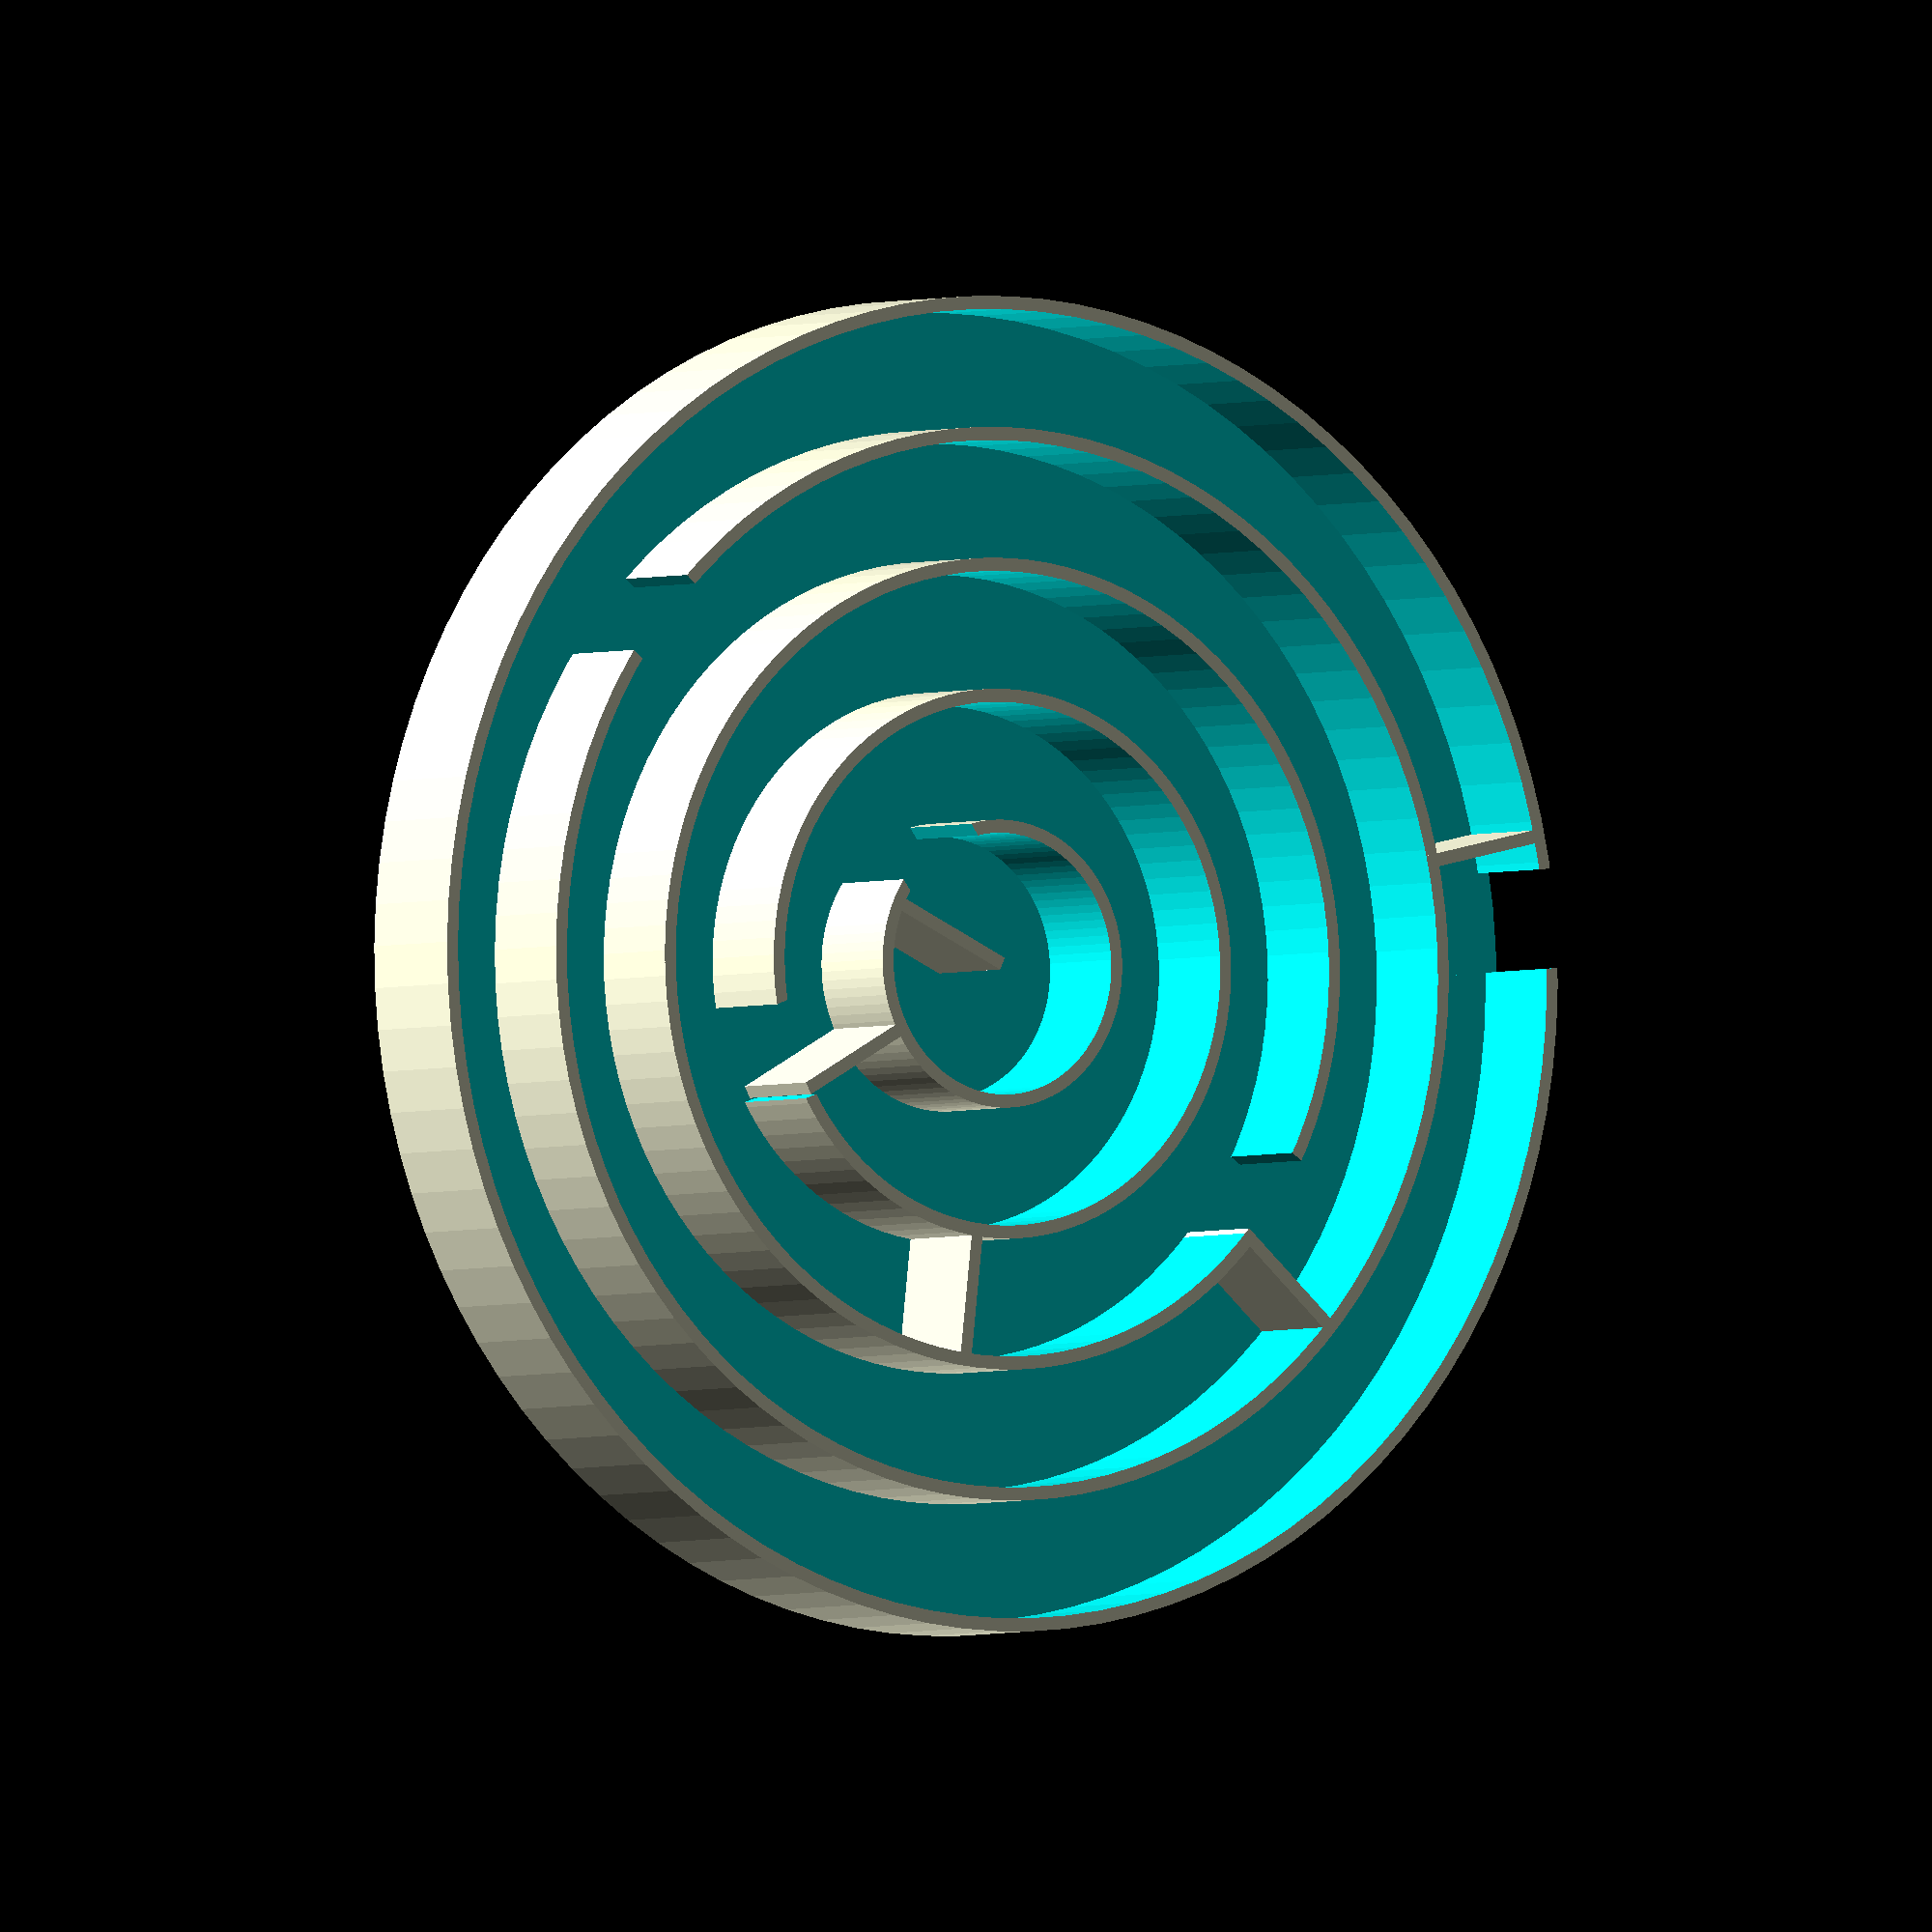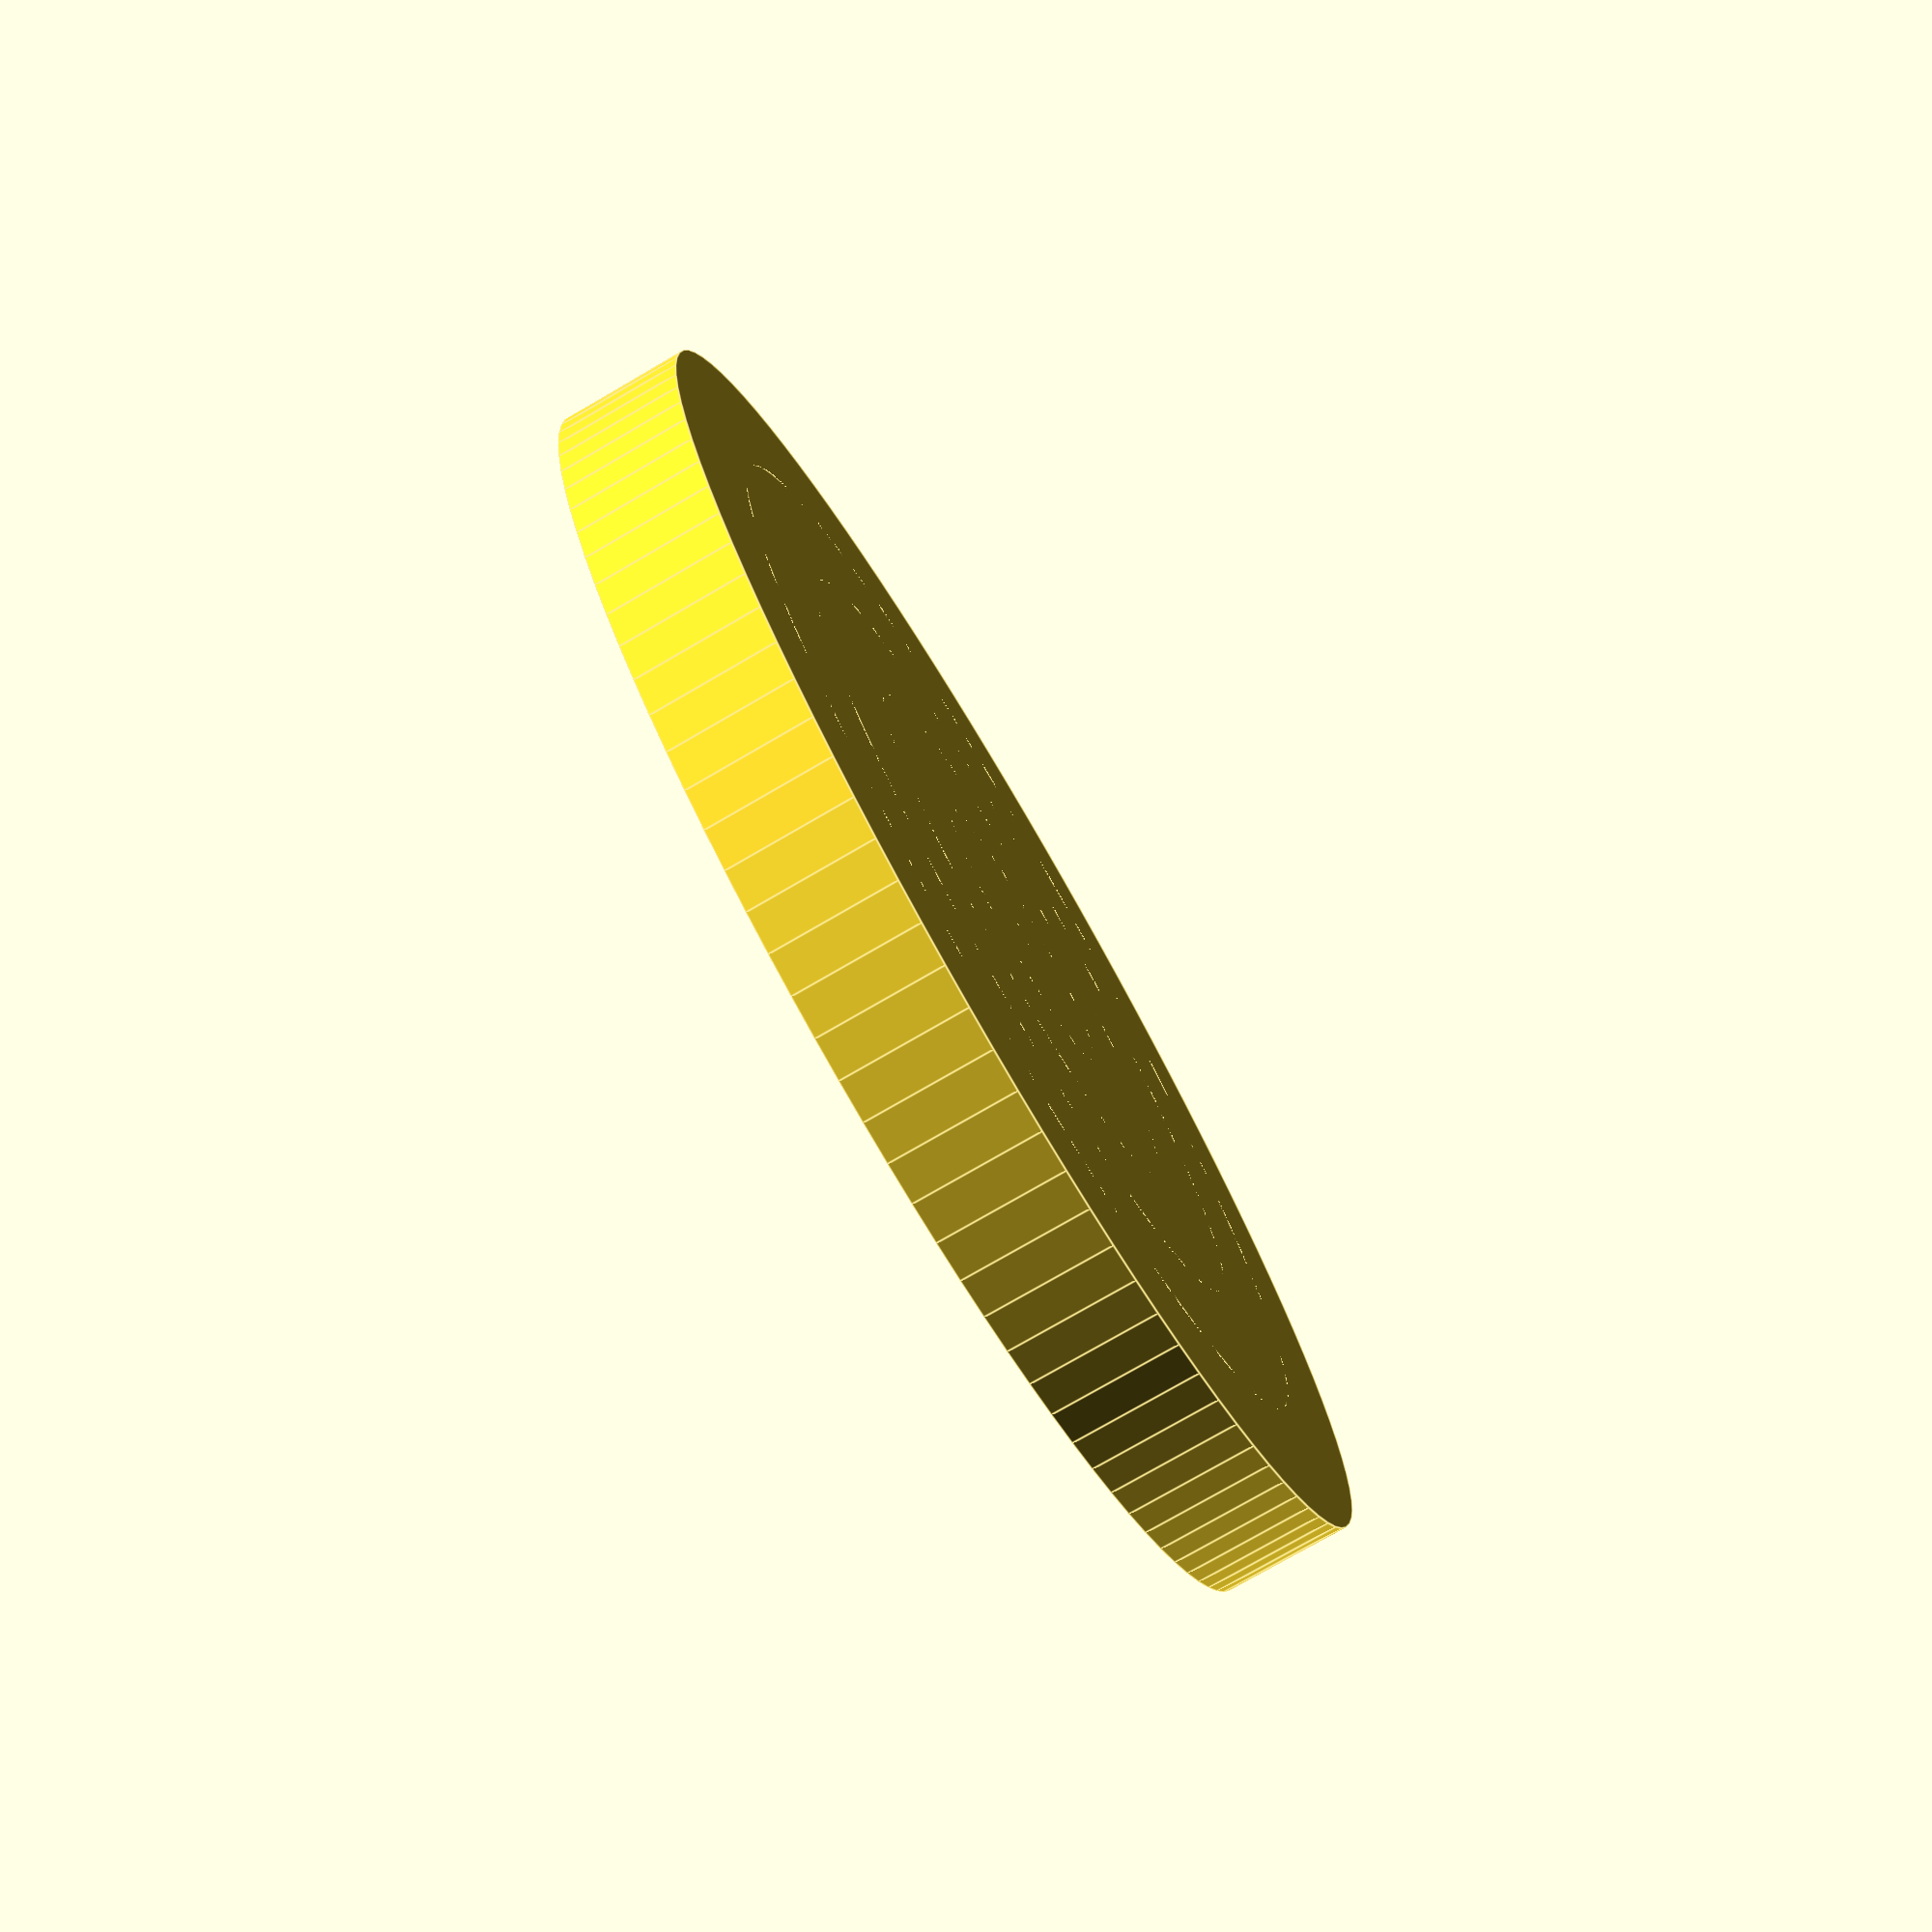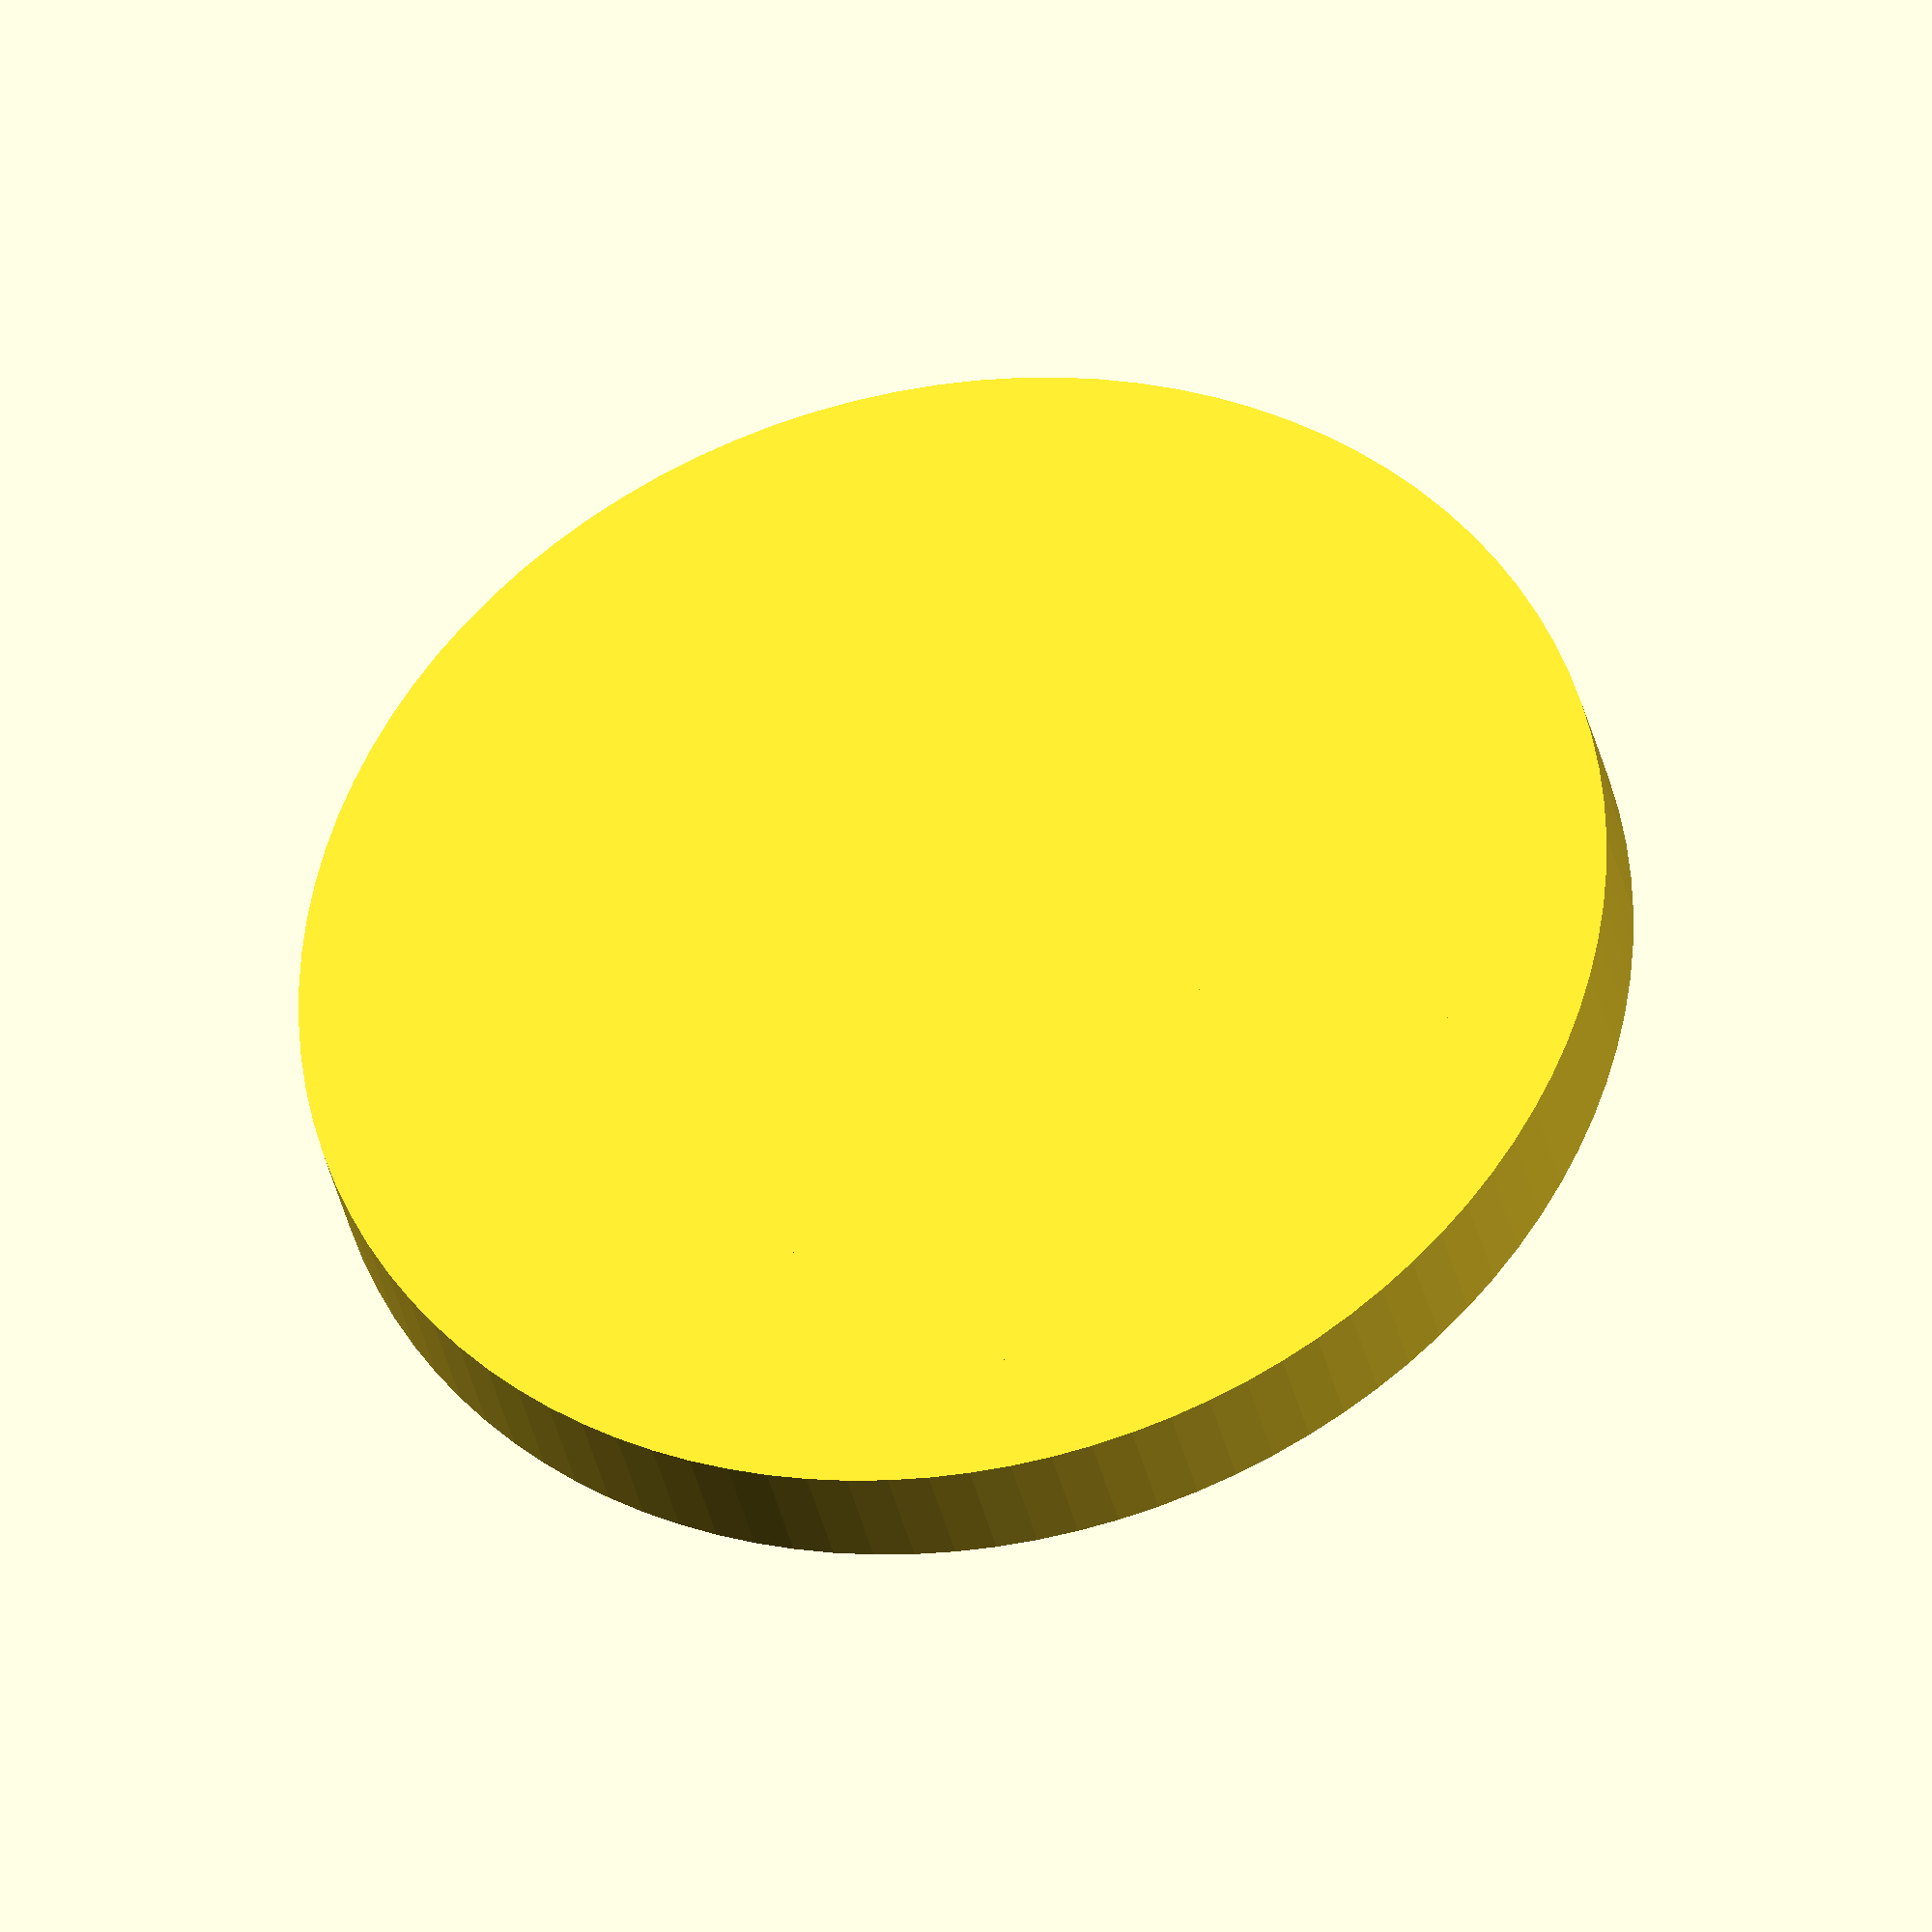
<openscad>


module row(a) {   
    $fn = 100;
    difference() {
        translate([0,0,2]) cylinder(50, a*10+wall_thickness, a*10+wall_thickness, true);
        translate([0,0,10]) cylinder(50, a*10, a*10, true);
        rotate([0, 0, a*a*complexity]) translate([a*10+10, 0, 0]) cutouts(a);    
    }
}

for (a = [0:5:5*level_depth]) {
    row(a);
    if(a>2) { walls(a); }
}

module cutouts(a) {
    translate([0, 0, 10]) cube([50, gate_thickness, 50], true);
}

module walls(a) {
    rotate([0,0,a*level_depth*14.4+10.89*a]) translate([-24+a*level_depth*2, 0, 5])  rotate([90,0,0]) cube([52, 44, 5], true);
}

//walls();


complexity = 1;
gate_thickness = 38;
wall_thickness = 5;
level_depth = 5;


// and idea about crypto, artifical mechanical turk problem solving as currency

</openscad>
<views>
elev=2.5 azim=259.7 roll=326.2 proj=o view=wireframe
elev=76.2 azim=246.4 roll=120.2 proj=p view=edges
elev=35.2 azim=275.1 roll=191.8 proj=o view=solid
</views>
